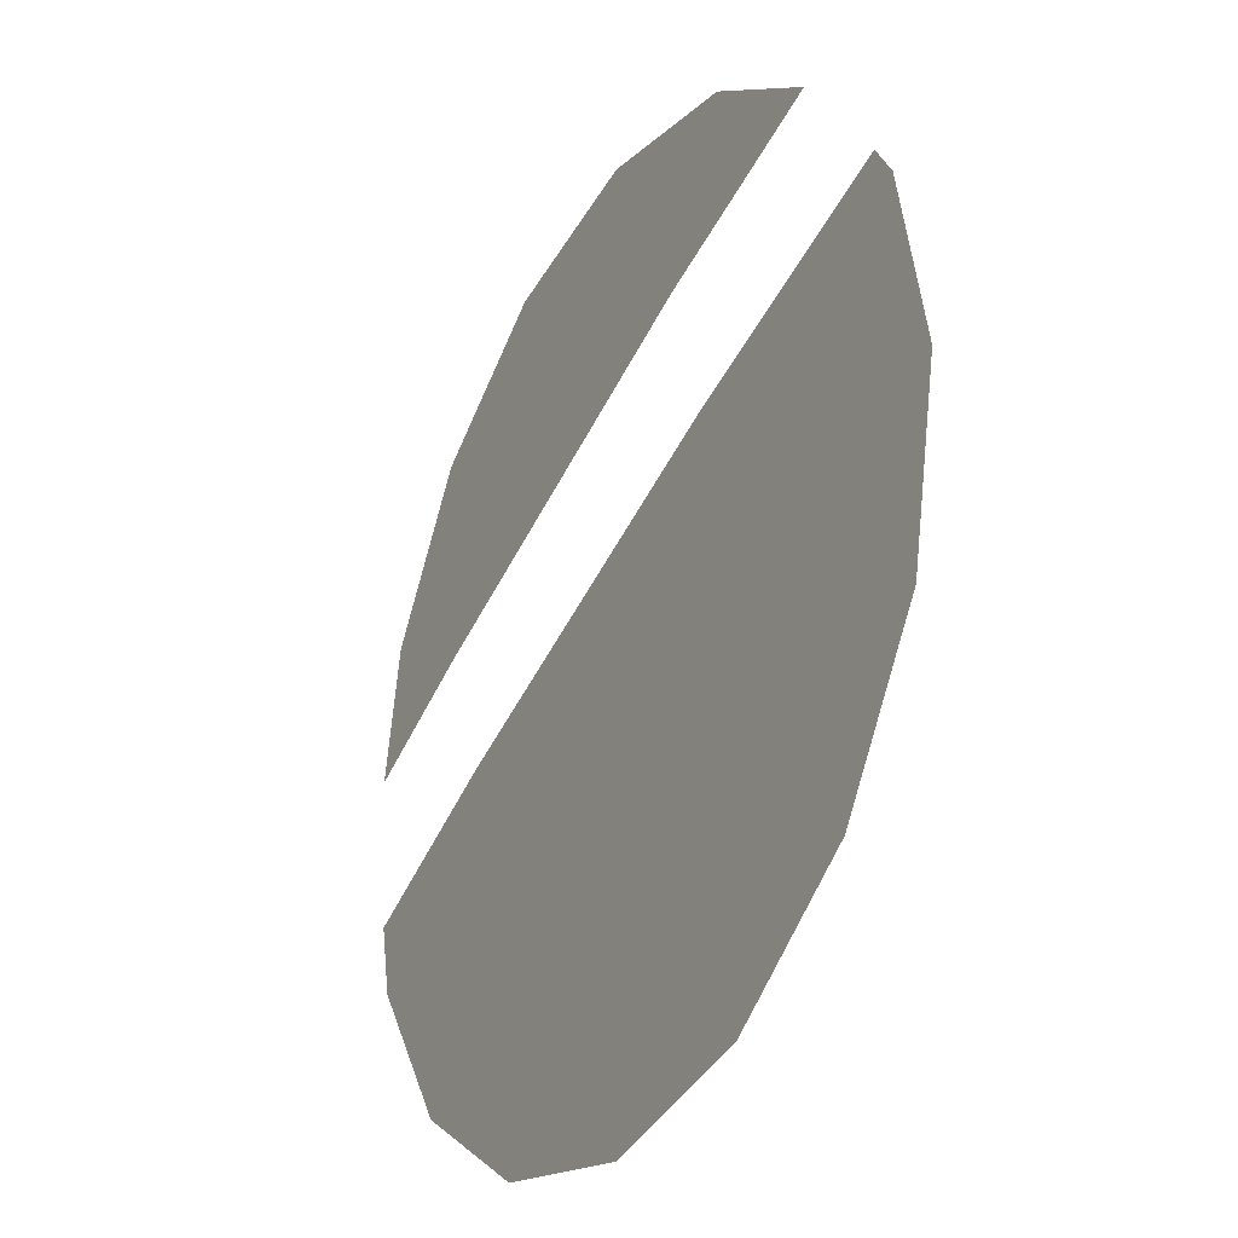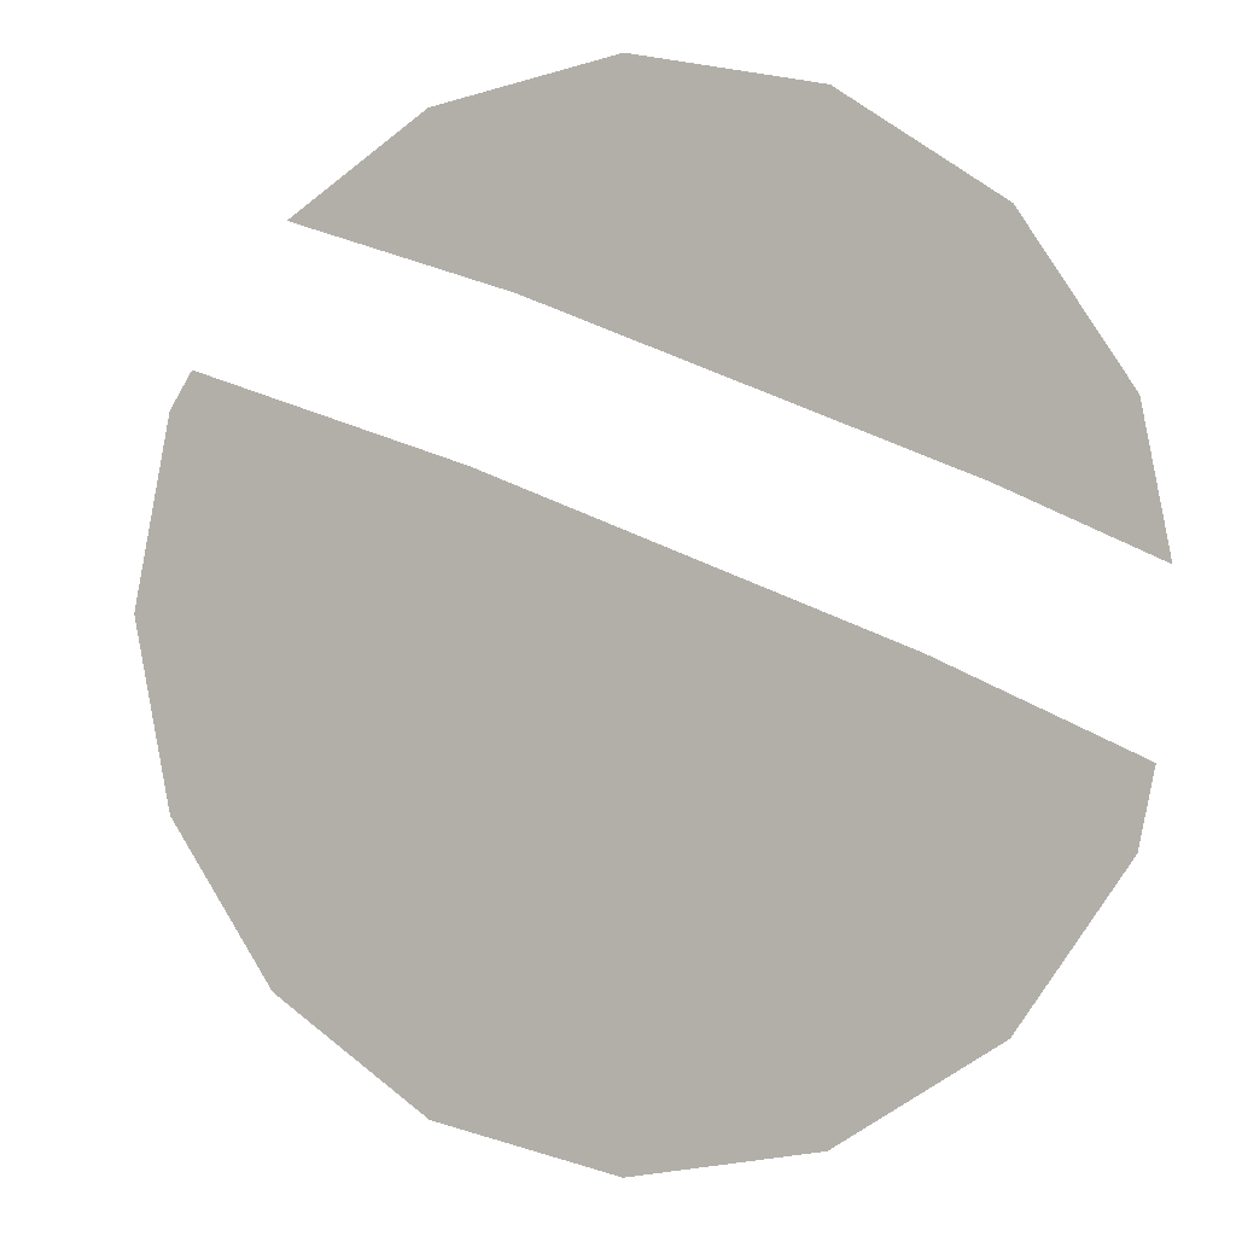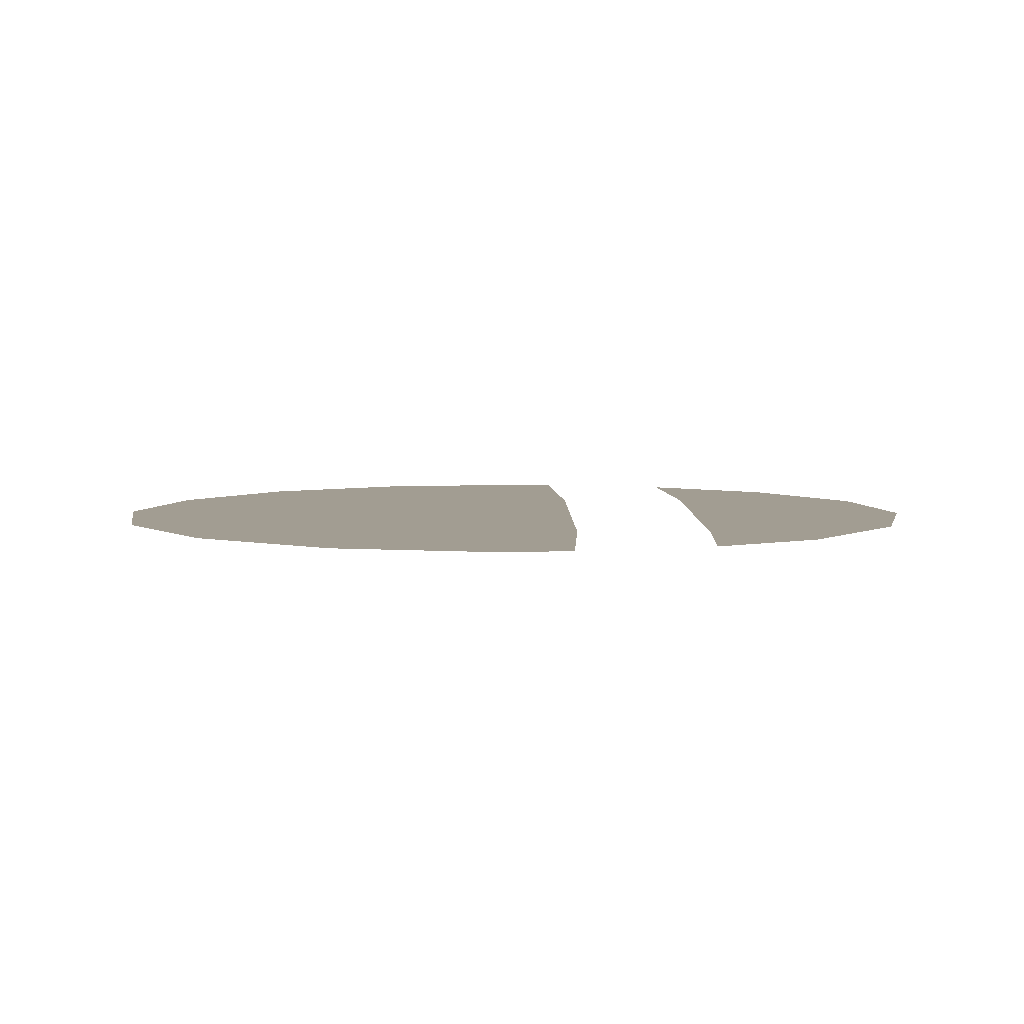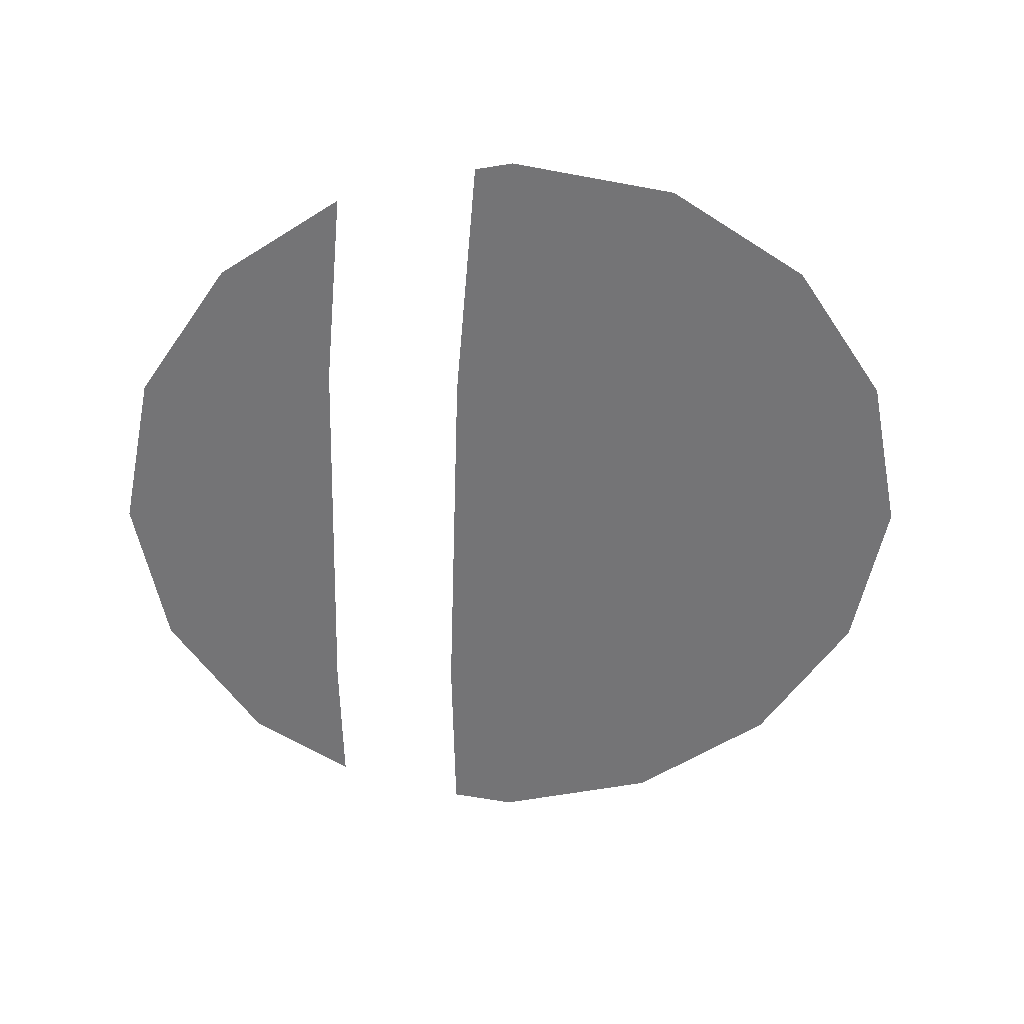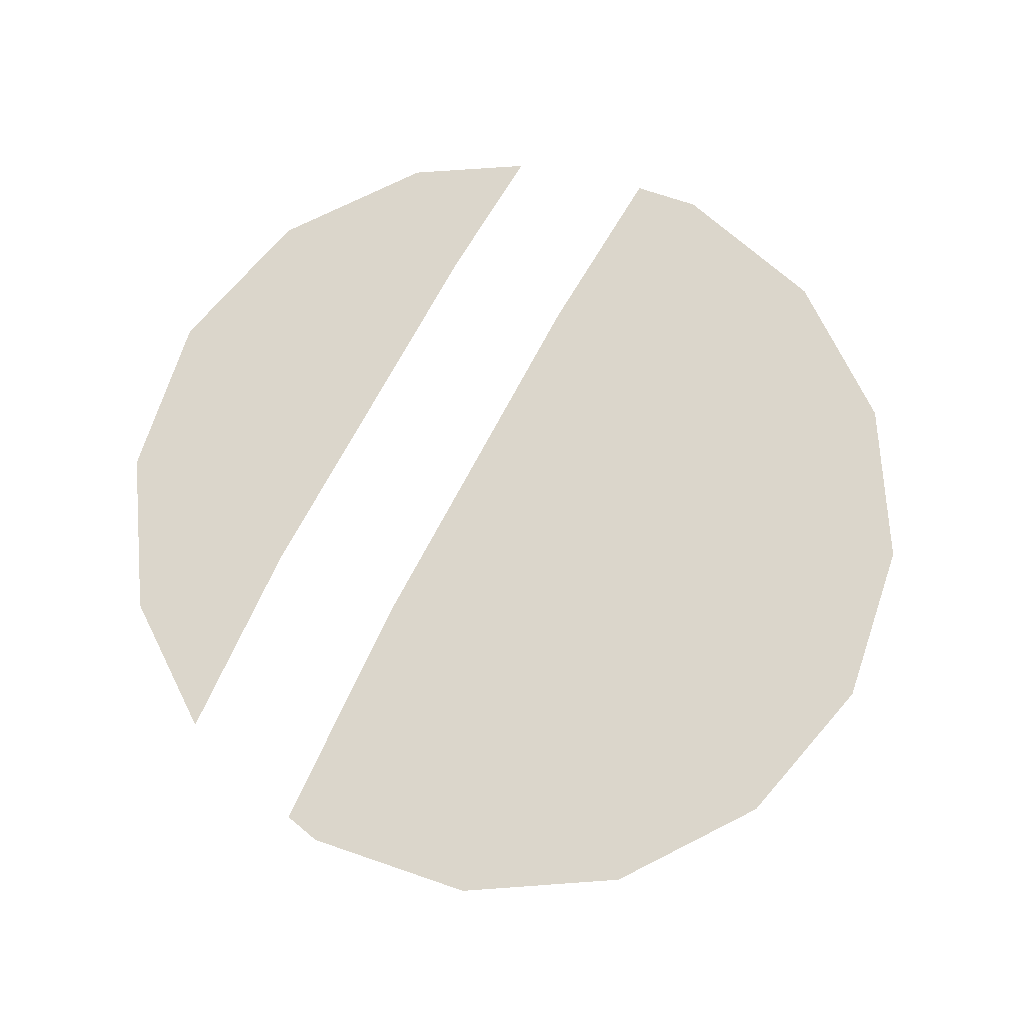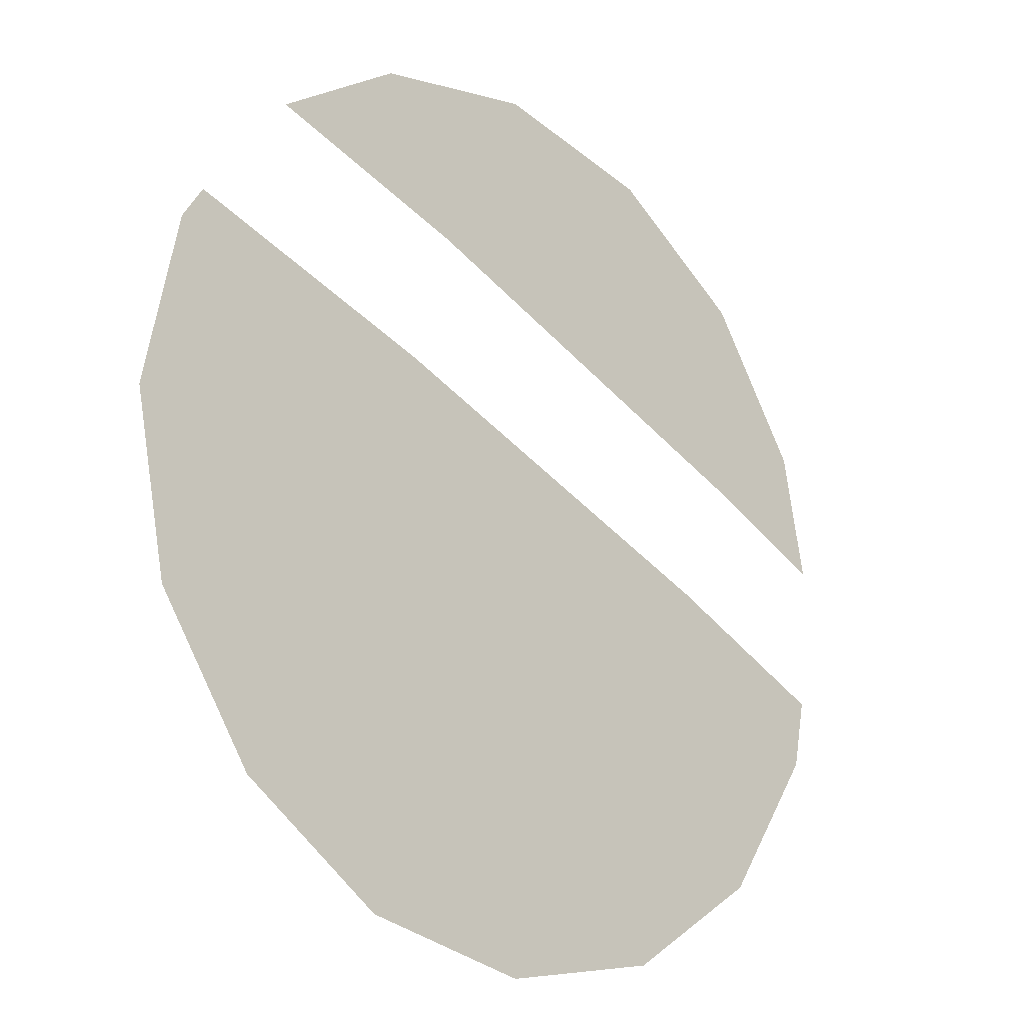
<metadata>
{"format":"obj","ext":"obj","renderer":"f3d","projection":"perspective","resolution":1024,"background":"white","views":[{"elev":-29.0,"azim":-118.9,"up":"+Y"},{"elev":1.6,"azim":21.9,"up":"+Y"},{"elev":4.9,"azim":68.7,"up":"+Z"},{"elev":-56.3,"azim":-112.8,"up":"+Z"},{"elev":73.6,"azim":-82.8,"up":"+Z"},{"elev":-20.6,"azim":-44.7,"up":"+Y"}]}
</metadata>
<code>
v -0.1454 0.2094 0
v 0.0046 0.2394 0
v 0.1318 0.3242 0
v 0.07145 0.58 0
v 0.1318 0.3242 0
v 0.2167 0.4511 0
v 0.2286 0.5106 0
v 0.07145 0.58 0
v 0.2387 0.6401 0
v 0.2167 0.7505 0
v 0.1318 0.8781 0
v 0.1168 0.6944 0
v 0.1168 0.6944 0
v 0.1318 0.8781 0
v 0.00495 0.9629 0
v 0.1168 0.6944 0
v 0.00495 0.9629 0
v -0.1449 0.993 0
v -0.2268 0.8292 0
v -0.2268 0.8292 0
v -0.1449 0.993 0
v -0.2946 0.9628 0
v -0.4082 0.8868 0
v -0.2632 0.7079 0
v -0.4873 0.7804 0
v -0.5062 0.7506 0
v -0.5073 0.451 0
v -0.2632 0.7079 0
v -0.5062 0.7506 0
v -0.5372 0.6004 0
v -0.2949 0.2392 0
v -0.2632 0.7079 0
v -0.5073 0.451 0
v -0.4219 0.3243 0
v -0.1454 0.2094 0
v 0.07145 0.58 0
v -0.2632 0.7079 0
v -0.2949 0.2392 0
g mesh6928879
f 1 3 2
f 3 1 4
f 5 7 6
f 7 5 8
f 9 11 10
f 11 9 12
f 13 15 14
f 16 18 17
f 18 16 19
f 20 22 21
f 22 20 23
f 24 26 25
f 27 29 28
f 29 27 30
f 31 33 32
f 33 31 34
f 35 37 36
f 37 35 38

</code>
